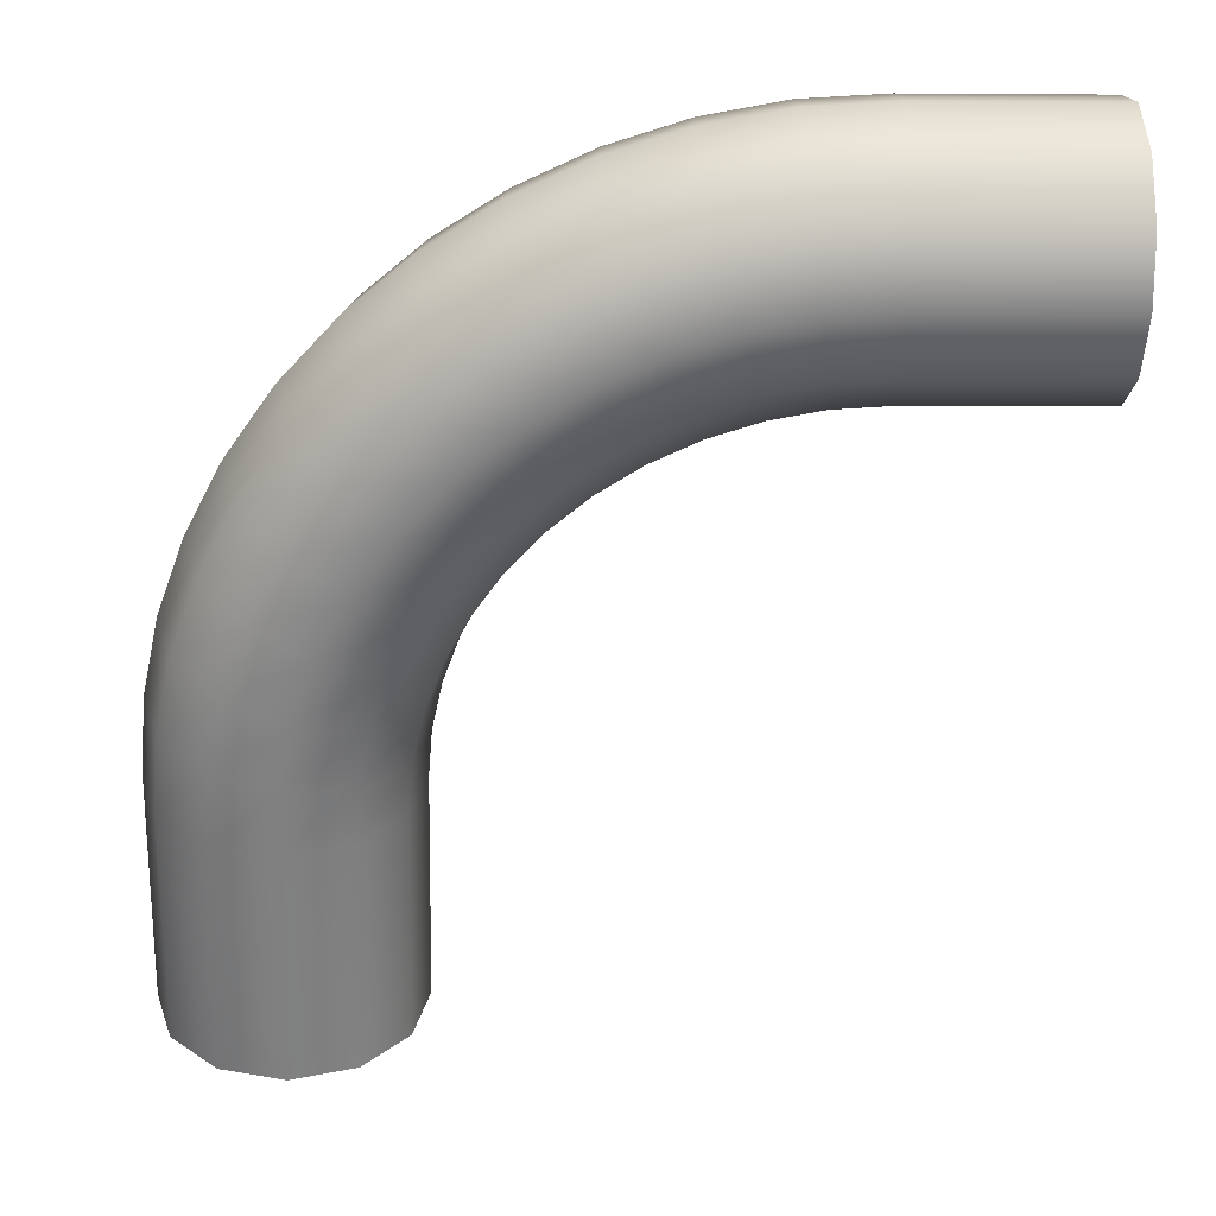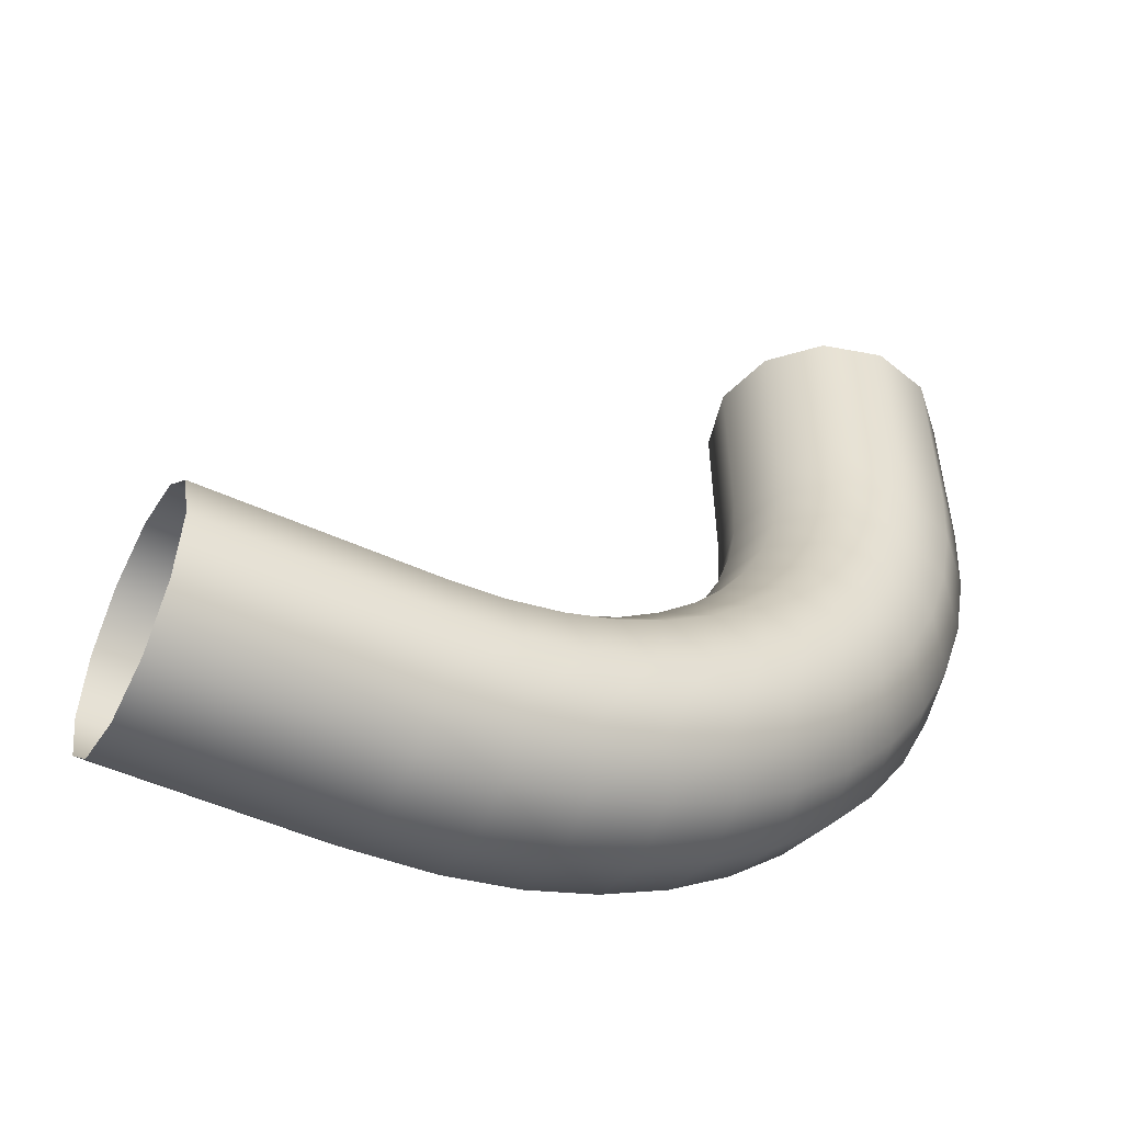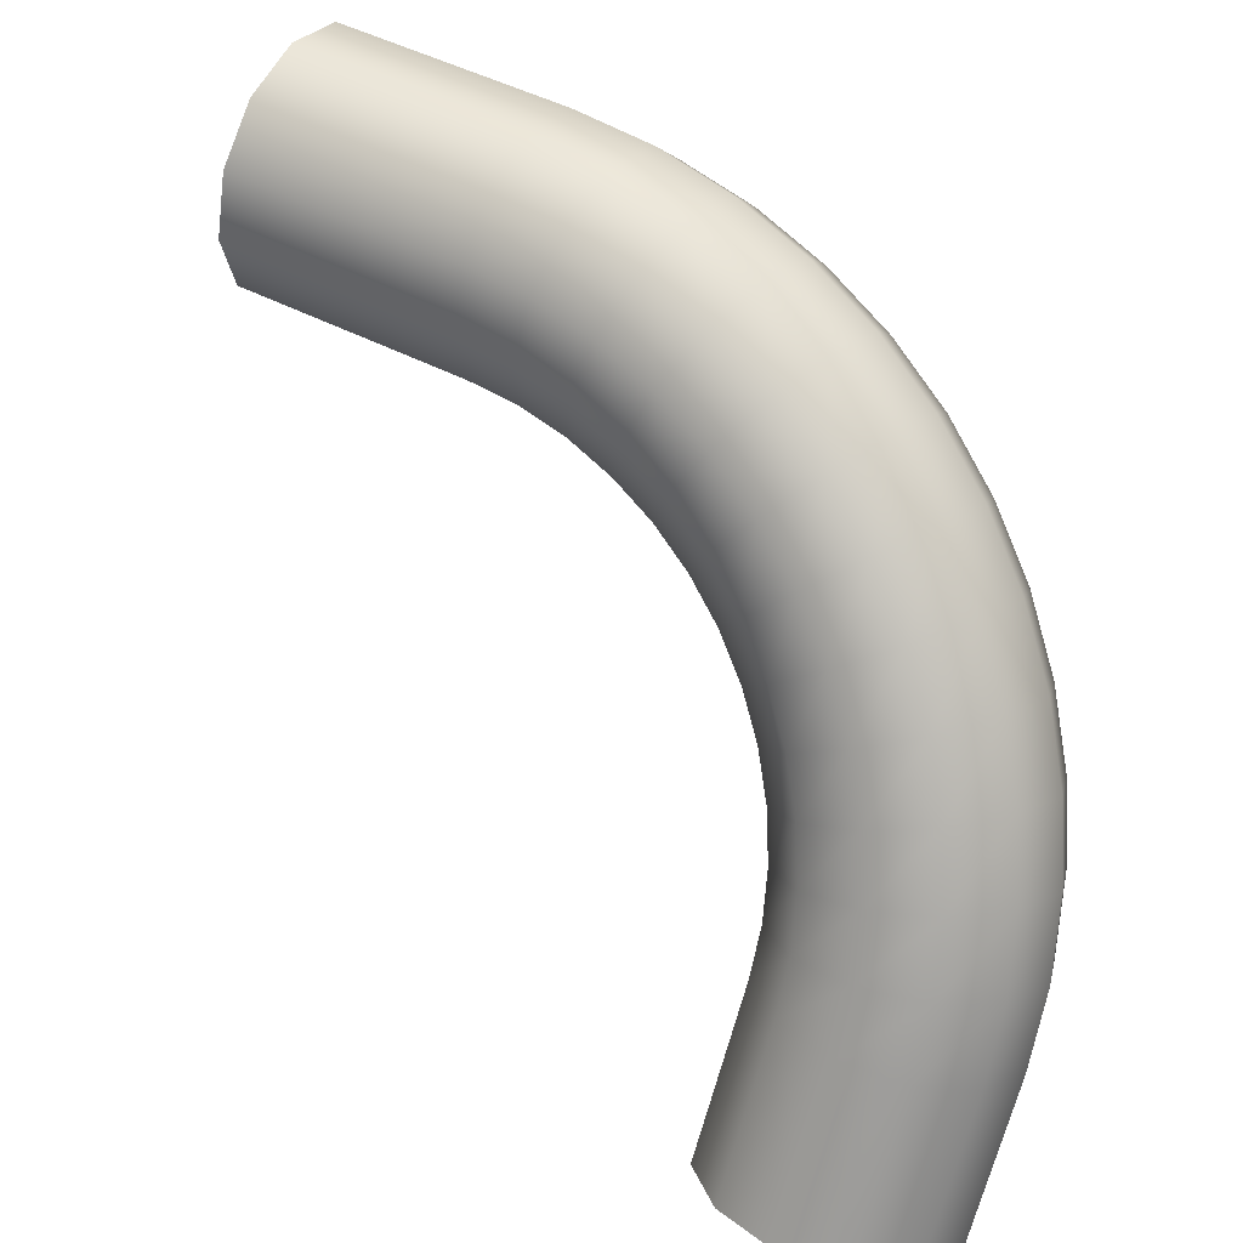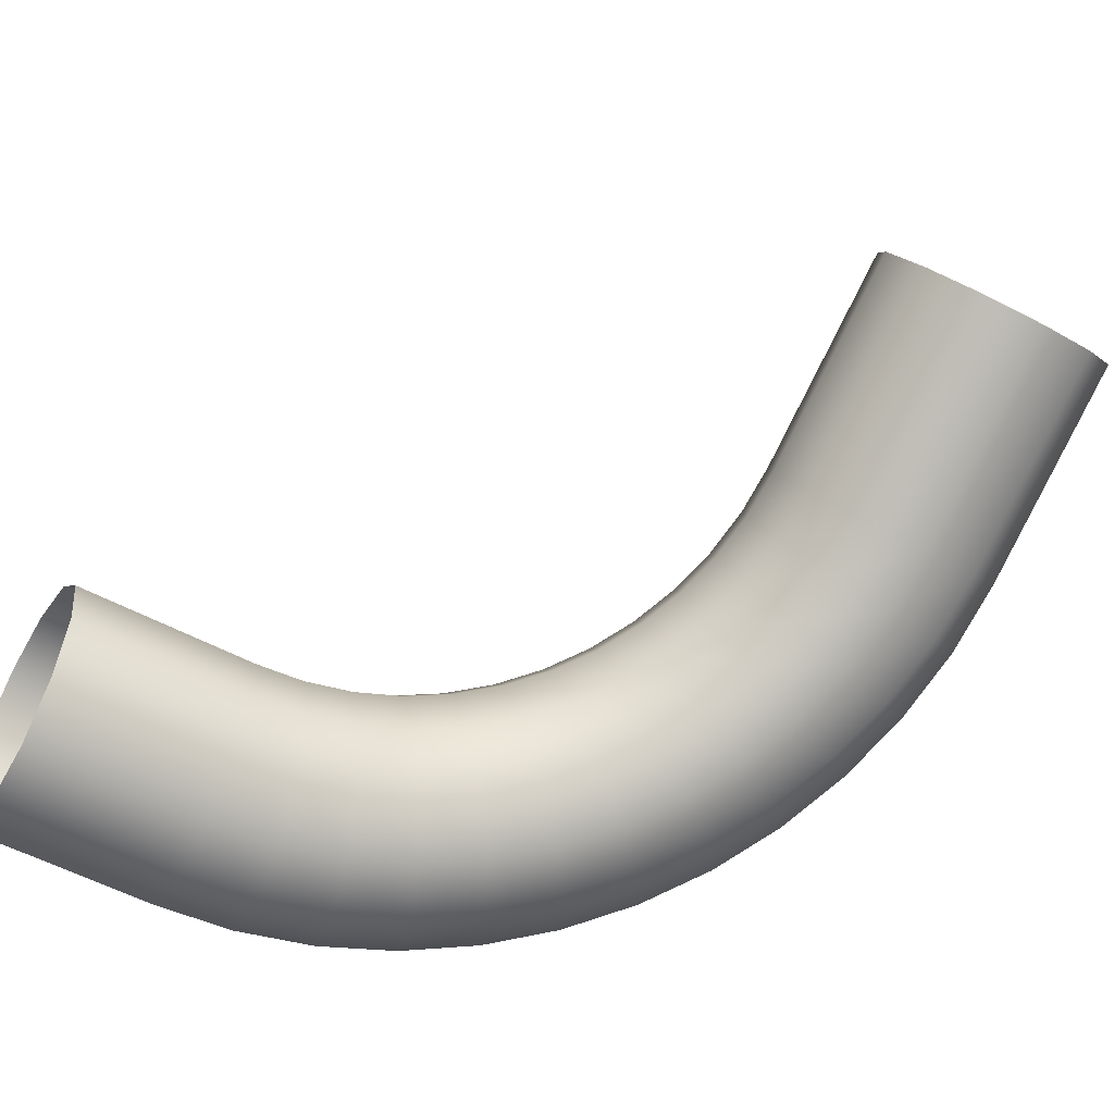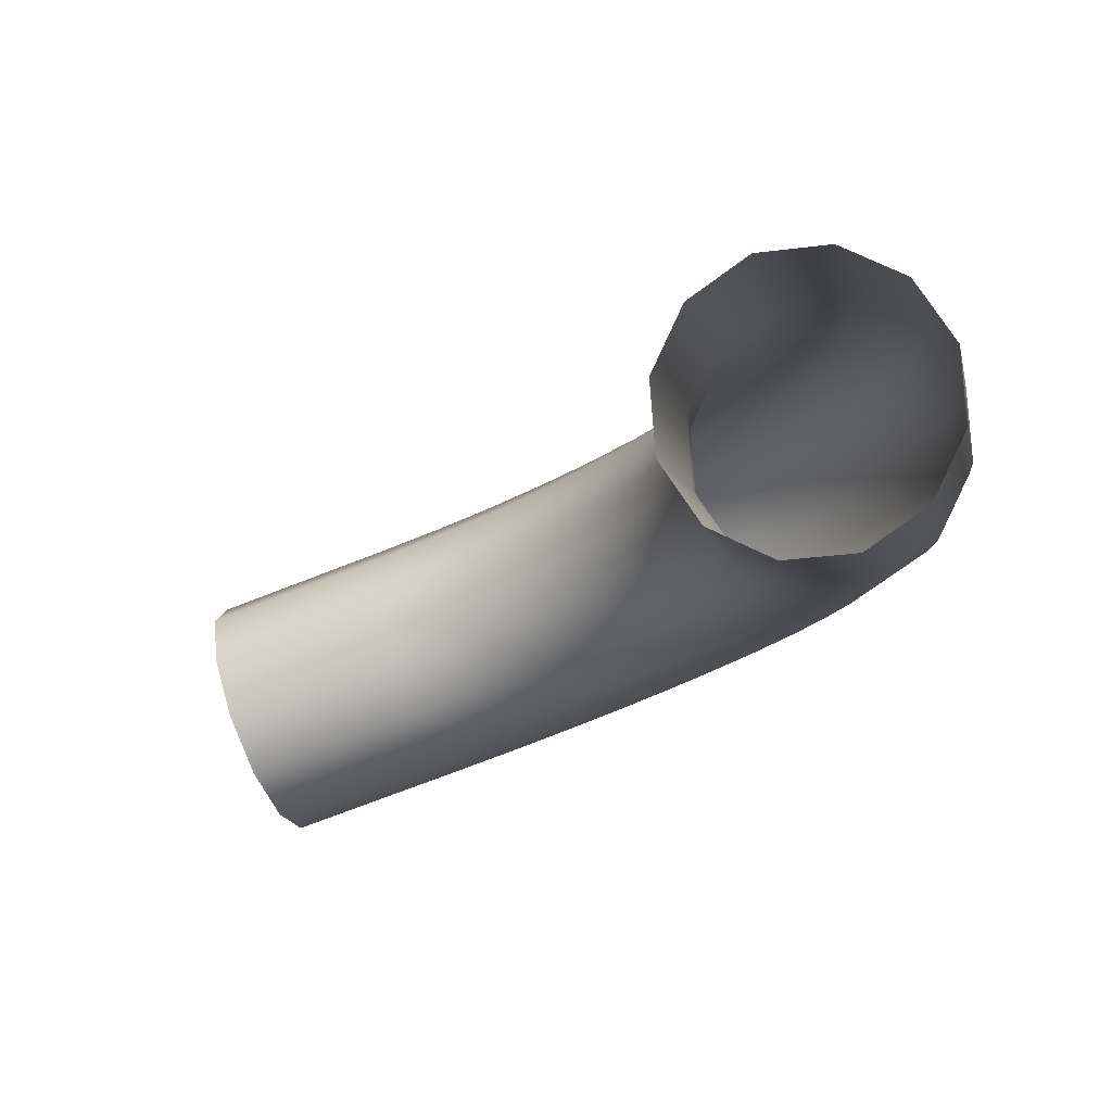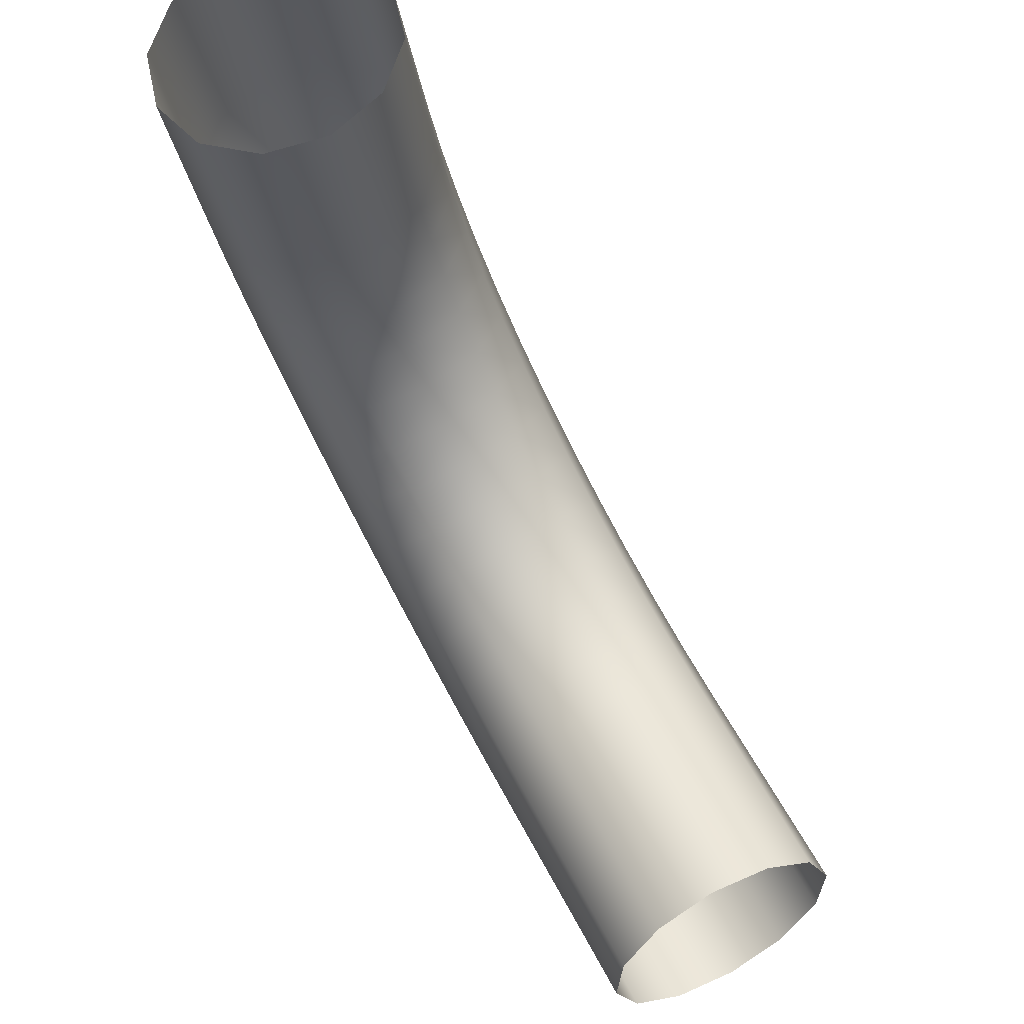
<metadata>
{"format":"obj","ext":"obj","renderer":"f3d","projection":"perspective","resolution":1024,"background":"white","views":[{"elev":2.7,"azim":177.4,"up":"+Y"},{"elev":39.9,"azim":89.2,"up":"+Z"},{"elev":-69.5,"azim":75.1,"up":"+Z"},{"elev":-53.1,"azim":-30.3,"up":"+Z"},{"elev":-68.9,"azim":21.8,"up":"+Y"},{"elev":-28.8,"azim":-81.1,"up":"+Y"}]}
</metadata>
<code>
o Shelby_Cobra_hose.003_Cylinder.008
v -0.1365 0.2912 1.643
v -0.1373 0.2924 1.646
v -0.1392 0.2933 1.647
v -0.1419 0.2936 1.648
v -0.1446 0.2933 1.647
v -0.1465 0.2924 1.646
v -0.1473 0.2912 1.643
v -0.1465 0.2899 1.641
v -0.1446 0.289 1.639
v -0.1419 0.2887 1.639
v -0.1392 0.289 1.639
v -0.1373 0.2899 1.641
v -0.1368 0.2943 1.642
v -0.1375 0.2954 1.644
v -0.1394 0.2961 1.646
v -0.1421 0.2961 1.647
v -0.1447 0.2955 1.646
v -0.1467 0.2943 1.645
v -0.1474 0.293 1.642
v -0.1467 0.2919 1.64
v -0.1447 0.2912 1.638
v -0.1421 0.2912 1.637
v -0.1394 0.2918 1.638
v -0.1375 0.2929 1.639
v -0.1375 0.2973 1.64
v -0.1382 0.2984 1.643
v -0.14 0.2988 1.645
v -0.1426 0.2985 1.646
v -0.1452 0.2976 1.645
v -0.1471 0.2962 1.644
v -0.1478 0.2949 1.641
v -0.1471 0.2938 1.639
v -0.1452 0.2933 1.637
v -0.1426 0.2936 1.636
v -0.14 0.2946 1.636
v -0.1382 0.2959 1.638
v -0.1386 0.3003 1.639
v -0.1392 0.3012 1.641
v -0.1411 0.3015 1.643
v -0.1435 0.3009 1.644
v -0.146 0.2997 1.644
v -0.1478 0.2981 1.643
v -0.1485 0.2966 1.641
v -0.1478 0.2956 1.638
v -0.146 0.2954 1.636
v -0.1435 0.296 1.635
v -0.1411 0.2972 1.635
v -0.1392 0.2988 1.636
v -0.1401 0.3031 1.637
v -0.1408 0.304 1.64
v -0.1425 0.304 1.642
v -0.1448 0.3031 1.643
v -0.1471 0.3016 1.643
v -0.1488 0.2998 1.642
v -0.1494 0.2983 1.64
v -0.1488 0.2974 1.637
v -0.1471 0.2974 1.635
v -0.1448 0.2982 1.634
v -0.1425 0.2997 1.634
v -0.1408 0.3015 1.635
v -0.1421 0.3056 1.636
v -0.1427 0.3065 1.638
v -0.1442 0.3063 1.641
v -0.1463 0.3052 1.642
v -0.1485 0.3034 1.642
v -0.15 0.3015 1.641
v -0.1506 0.2998 1.639
v -0.15 0.299 1.636
v -0.1485 0.2992 1.634
v -0.1463 0.3003 1.633
v -0.1442 0.3021 1.632
v -0.1427 0.304 1.634
v -0.1444 0.308 1.635
v -0.1449 0.3088 1.637
v -0.1463 0.3084 1.64
v -0.1482 0.3071 1.641
v -0.1501 0.3051 1.641
v -0.1515 0.3029 1.64
v -0.152 0.3013 1.638
v -0.1515 0.3005 1.636
v -0.1501 0.3008 1.633
v -0.1482 0.3022 1.632
v -0.1463 0.3042 1.631
v -0.1449 0.3063 1.633
v -0.147 0.31 1.634
v -0.1475 0.3108 1.636
v -0.1487 0.3103 1.639
v -0.1503 0.3087 1.64
v -0.1519 0.3065 1.641
v -0.1531 0.3042 1.64
v -0.1535 0.3025 1.638
v -0.1531 0.3018 1.635
v -0.1519 0.3022 1.632
v -0.1503 0.3038 1.631
v -0.1487 0.306 1.63
v -0.1475 0.3083 1.631
v -0.1499 0.3118 1.633
v -0.1503 0.3124 1.635
v -0.1513 0.3118 1.638
v -0.1526 0.3101 1.64
v -0.154 0.3077 1.64
v -0.1549 0.3053 1.639
v -0.1553 0.3035 1.637
v -0.1549 0.3028 1.634
v -0.154 0.3035 1.632
v -0.1526 0.3052 1.63
v -0.1513 0.3076 1.63
v -0.1503 0.31 1.631
v -0.1531 0.3131 1.632
v -0.1534 0.3138 1.635
v -0.1541 0.3131 1.637
v -0.1551 0.3112 1.639
v -0.1562 0.3087 1.64
v -0.1569 0.3062 1.639
v -0.1572 0.3043 1.637
v -0.1569 0.3037 1.634
v -0.1562 0.3044 1.631
v -0.1551 0.3063 1.63
v -0.1541 0.3088 1.629
v -0.1534 0.3113 1.63
v -0.1564 0.3141 1.631
v -0.1566 0.3148 1.634
v -0.1571 0.314 1.637
v -0.1578 0.312 1.639
v -0.1585 0.3094 1.639
v -0.159 0.3068 1.638
v -0.1592 0.3049 1.636
v -0.159 0.3043 1.634
v -0.1585 0.3051 1.631
v -0.1578 0.3071 1.629
v -0.1571 0.3097 1.629
v -0.1566 0.3123 1.629
v -0.1598 0.3148 1.631
v -0.1599 0.3153 1.634
v -0.1602 0.3145 1.637
v -0.1605 0.3125 1.638
v -0.1609 0.3098 1.639
v -0.1611 0.3072 1.638
v -0.1612 0.3053 1.636
v -0.1611 0.3047 1.633
v -0.1609 0.3055 1.631
v -0.1605 0.3076 1.629
v -0.1602 0.3103 1.628
v -0.1599 0.3129 1.629
v -0.1633 0.315 1.631
v -0.1633 0.3155 1.634
v -0.1633 0.3147 1.636
v -0.1633 0.3127 1.638
v -0.1633 0.3099 1.639
v -0.1633 0.3073 1.638
v -0.1633 0.3054 1.636
v -0.1633 0.3048 1.633
v -0.1633 0.3057 1.631
v -0.1633 0.3077 1.629
v -0.1633 0.3104 1.628
v -0.1633 0.3131 1.629
v -0.1712 0.3131 1.629
v -0.1712 0.3104 1.628
v -0.1712 0.3077 1.629
v -0.1712 0.3057 1.631
v -0.1712 0.3048 1.633
v -0.1712 0.3054 1.636
v -0.1712 0.3073 1.638
v -0.1712 0.3099 1.639
v -0.1712 0.3127 1.638
v -0.1712 0.3147 1.636
v -0.1712 0.3155 1.634
v -0.1712 0.315 1.631
v -0.1373 0.2809 1.646
v -0.1392 0.28 1.644
v -0.1419 0.2797 1.643
v -0.1446 0.28 1.644
v -0.1465 0.2809 1.646
v -0.1473 0.2821 1.648
v -0.1465 0.2833 1.65
v -0.1446 0.2842 1.652
v -0.1419 0.2846 1.653
v -0.1392 0.2842 1.652
v -0.1373 0.2833 1.65
v -0.1365 0.2821 1.648
f 1 14 2
f 2 15 3
f 3 16 4
f 4 17 5
f 5 18 6
f 6 19 7
f 19 8 7
f 20 9 8
f 21 10 9
f 22 11 10
f 23 12 11
f 24 1 12
f 13 26 14
f 14 27 15
f 15 28 16
f 16 29 17
f 17 30 18
f 18 31 19
f 31 20 19
f 32 21 20
f 33 22 21
f 34 23 22
f 35 24 23
f 36 13 24
f 25 38 26
f 26 39 27
f 27 40 28
f 28 41 29
f 29 42 30
f 30 43 31
f 43 32 31
f 44 33 32
f 45 34 33
f 46 35 34
f 47 36 35
f 48 25 36
f 37 50 38
f 38 51 39
f 39 52 40
f 40 53 41
f 41 54 42
f 42 55 43
f 55 44 43
f 56 45 44
f 57 46 45
f 58 47 46
f 59 48 47
f 60 37 48
f 49 62 50
f 50 63 51
f 51 64 52
f 52 65 53
f 53 66 54
f 54 67 55
f 67 56 55
f 68 57 56
f 69 58 57
f 70 59 58
f 71 60 59
f 72 49 60
f 61 74 62
f 62 75 63
f 63 76 64
f 64 77 65
f 65 78 66
f 66 79 67
f 79 68 67
f 80 69 68
f 81 70 69
f 82 71 70
f 83 72 71
f 84 61 72
f 73 86 74
f 74 87 75
f 75 88 76
f 76 89 77
f 77 90 78
f 78 91 79
f 91 80 79
f 92 81 80
f 93 82 81
f 94 83 82
f 95 84 83
f 96 73 84
f 85 98 86
f 86 99 87
f 87 100 88
f 88 101 89
f 89 102 90
f 90 103 91
f 103 92 91
f 104 93 92
f 105 94 93
f 106 95 94
f 107 96 95
f 108 85 96
f 97 110 98
f 98 111 99
f 99 112 100
f 100 113 101
f 101 114 102
f 102 115 103
f 115 104 103
f 116 105 104
f 117 106 105
f 118 107 106
f 119 108 107
f 120 97 108
f 109 122 110
f 110 123 111
f 111 124 112
f 112 125 113
f 113 126 114
f 114 127 115
f 127 116 115
f 128 117 116
f 129 118 117
f 130 119 118
f 131 120 119
f 132 109 120
f 121 134 122
f 122 135 123
f 123 136 124
f 124 137 125
f 125 138 126
f 126 139 127
f 139 128 127
f 140 129 128
f 141 130 129
f 142 131 130
f 143 132 131
f 144 121 132
f 133 146 134
f 134 147 135
f 135 148 136
f 136 149 137
f 137 150 138
f 138 151 139
f 151 140 139
f 152 141 140
f 153 142 141
f 154 143 142
f 155 144 143
f 156 133 144
f 147 165 148
f 152 160 153
f 145 167 146
f 155 157 156
f 148 164 149
f 153 159 154
f 146 166 147
f 151 161 152
f 156 168 145
f 149 163 150
f 154 158 155
f 7 175 6
f 8 174 7
f 150 162 151
f 9 173 8
f 10 172 9
f 11 171 10
f 3 179 2
f 12 170 11
f 4 178 3
f 2 180 1
f 1 169 12
f 5 177 4
f 6 176 5
f 1 13 14
f 2 14 15
f 3 15 16
f 4 16 17
f 5 17 18
f 6 18 19
f 19 20 8
f 20 21 9
f 21 22 10
f 22 23 11
f 23 24 12
f 24 13 1
f 13 25 26
f 14 26 27
f 15 27 28
f 16 28 29
f 17 29 30
f 18 30 31
f 31 32 20
f 32 33 21
f 33 34 22
f 34 35 23
f 35 36 24
f 36 25 13
f 25 37 38
f 26 38 39
f 27 39 40
f 28 40 41
f 29 41 42
f 30 42 43
f 43 44 32
f 44 45 33
f 45 46 34
f 46 47 35
f 47 48 36
f 48 37 25
f 37 49 50
f 38 50 51
f 39 51 52
f 40 52 53
f 41 53 54
f 42 54 55
f 55 56 44
f 56 57 45
f 57 58 46
f 58 59 47
f 59 60 48
f 60 49 37
f 49 61 62
f 50 62 63
f 51 63 64
f 52 64 65
f 53 65 66
f 54 66 67
f 67 68 56
f 68 69 57
f 69 70 58
f 70 71 59
f 71 72 60
f 72 61 49
f 61 73 74
f 62 74 75
f 63 75 76
f 64 76 77
f 65 77 78
f 66 78 79
f 79 80 68
f 80 81 69
f 81 82 70
f 82 83 71
f 83 84 72
f 84 73 61
f 73 85 86
f 74 86 87
f 75 87 88
f 76 88 89
f 77 89 90
f 78 90 91
f 91 92 80
f 92 93 81
f 93 94 82
f 94 95 83
f 95 96 84
f 96 85 73
f 85 97 98
f 86 98 99
f 87 99 100
f 88 100 101
f 89 101 102
f 90 102 103
f 103 104 92
f 104 105 93
f 105 106 94
f 106 107 95
f 107 108 96
f 108 97 85
f 97 109 110
f 98 110 111
f 99 111 112
f 100 112 113
f 101 113 114
f 102 114 115
f 115 116 104
f 116 117 105
f 117 118 106
f 118 119 107
f 119 120 108
f 120 109 97
f 109 121 122
f 110 122 123
f 111 123 124
f 112 124 125
f 113 125 126
f 114 126 127
f 127 128 116
f 128 129 117
f 129 130 118
f 130 131 119
f 131 132 120
f 132 121 109
f 121 133 134
f 122 134 135
f 123 135 136
f 124 136 137
f 125 137 138
f 126 138 139
f 139 140 128
f 140 141 129
f 141 142 130
f 142 143 131
f 143 144 132
f 144 133 121
f 133 145 146
f 134 146 147
f 135 147 148
f 136 148 149
f 137 149 150
f 138 150 151
f 151 152 140
f 152 153 141
f 153 154 142
f 154 155 143
f 155 156 144
f 156 145 133
f 147 166 165
f 152 161 160
f 145 168 167
f 155 158 157
f 148 165 164
f 153 160 159
f 146 167 166
f 151 162 161
f 156 157 168
f 149 164 163
f 154 159 158
f 7 174 175
f 8 173 174
f 150 163 162
f 9 172 173
f 10 171 172
f 11 170 171
f 3 178 179
f 12 169 170
f 4 177 178
f 2 179 180
f 1 180 169
f 5 176 177
f 6 175 176

</code>
